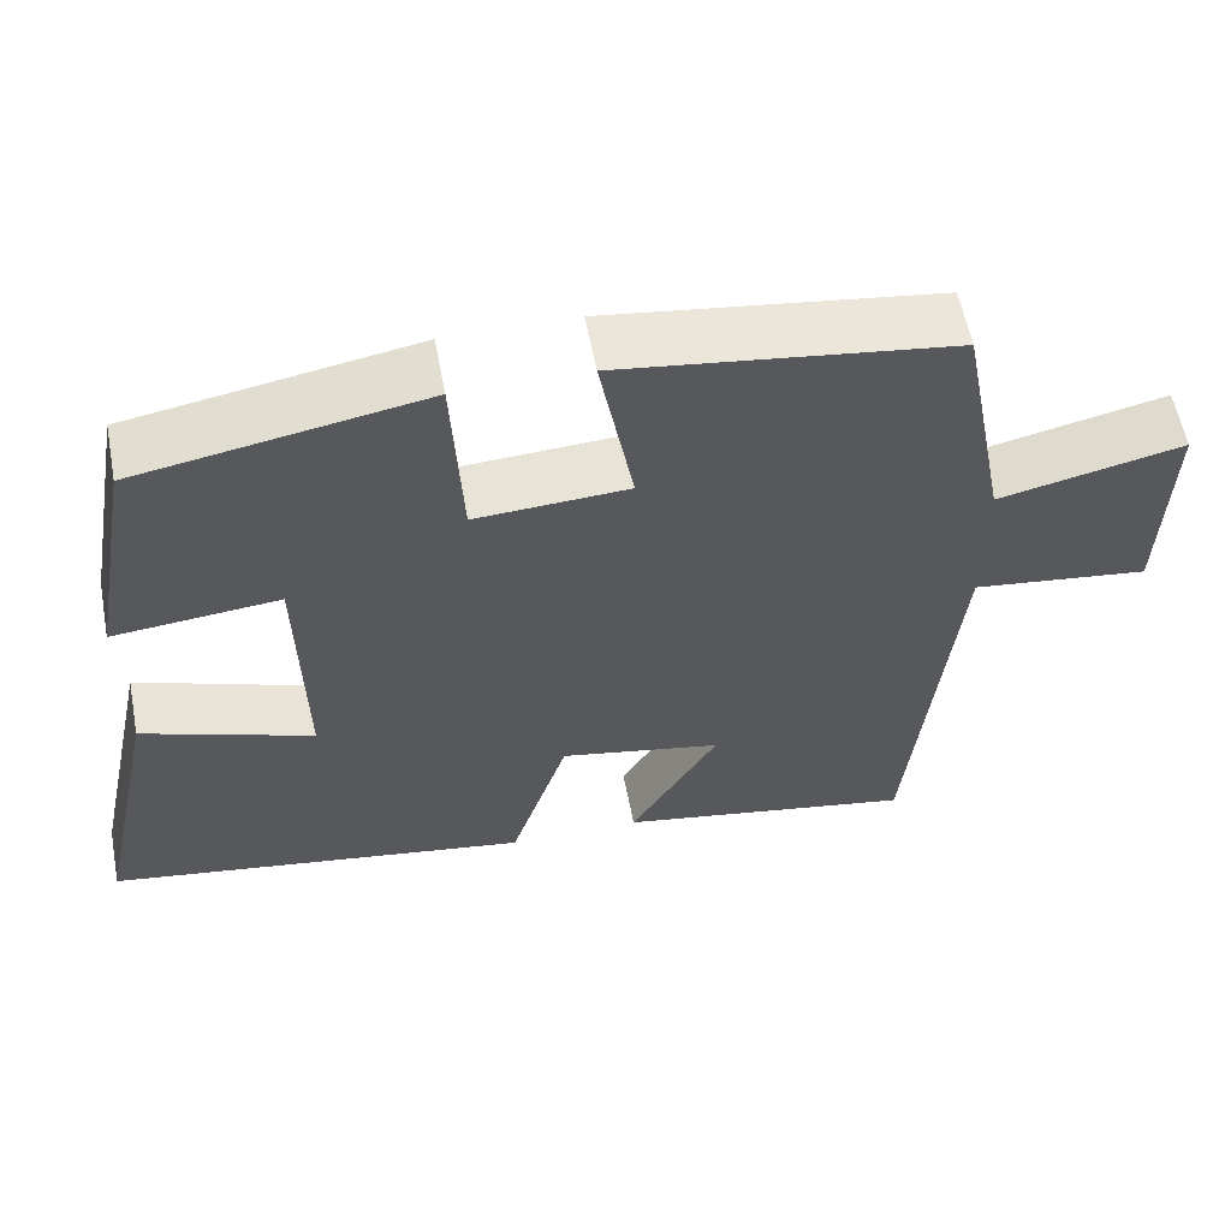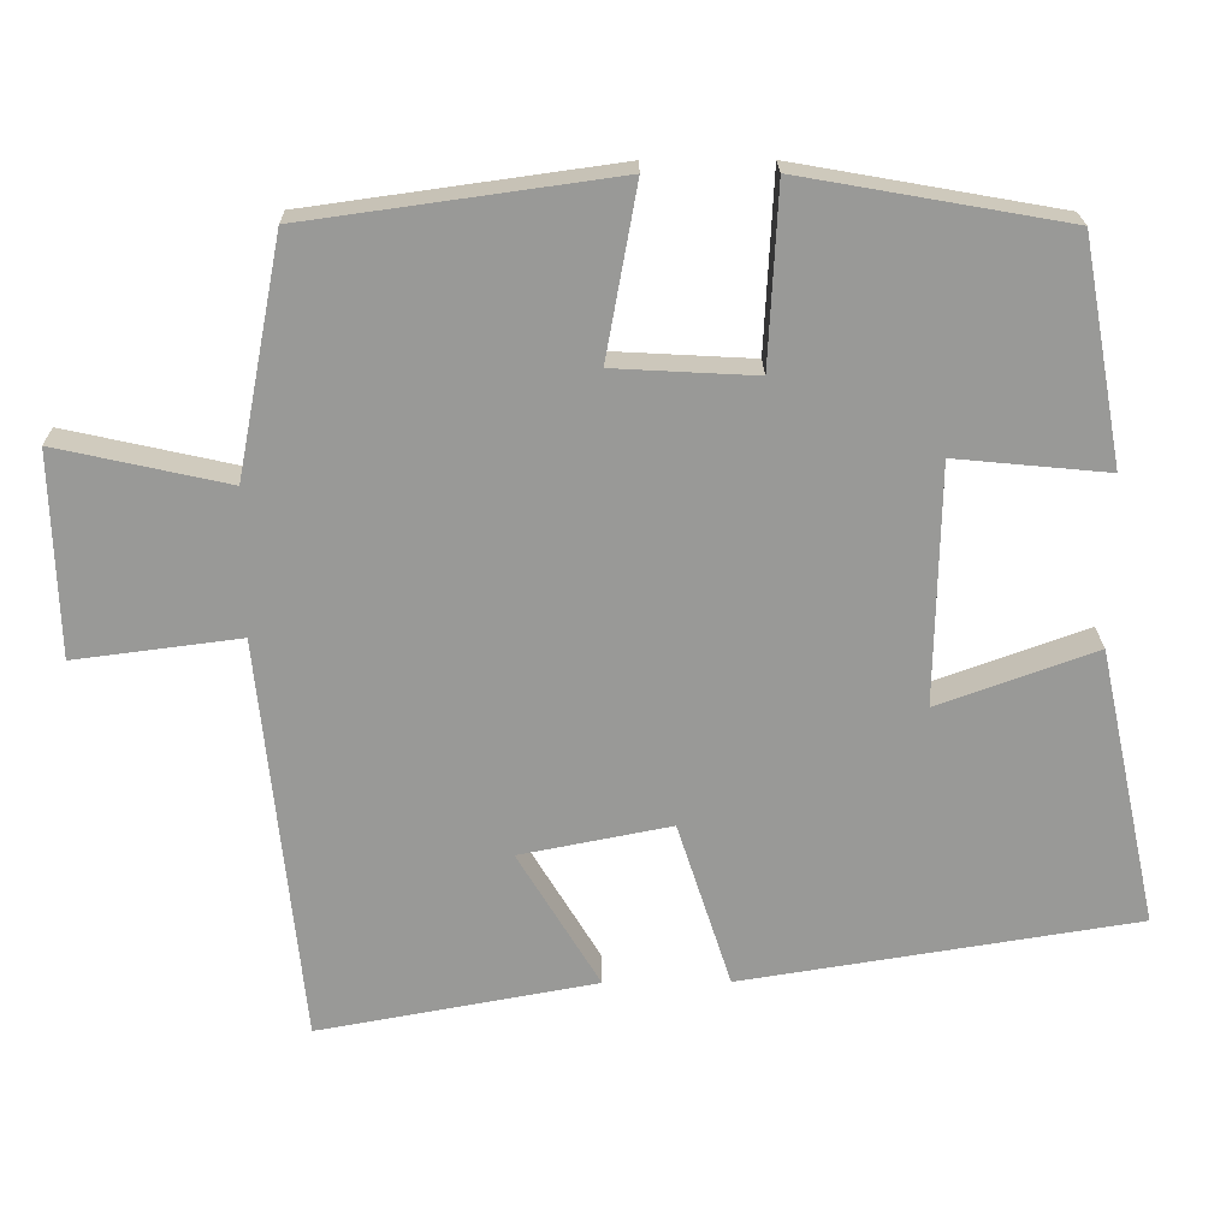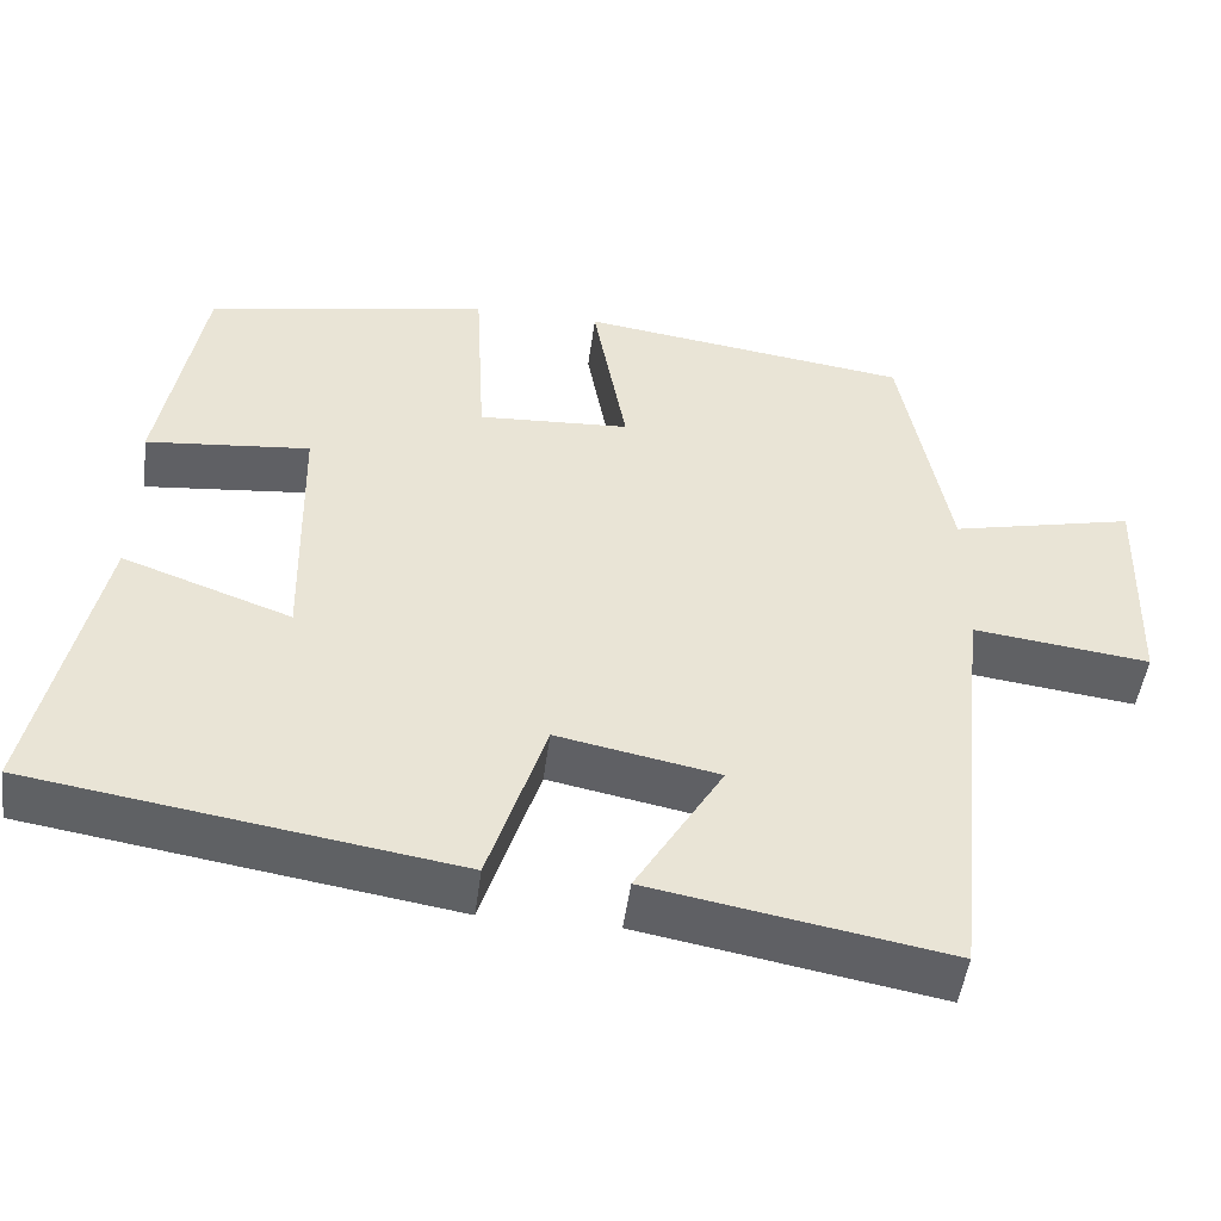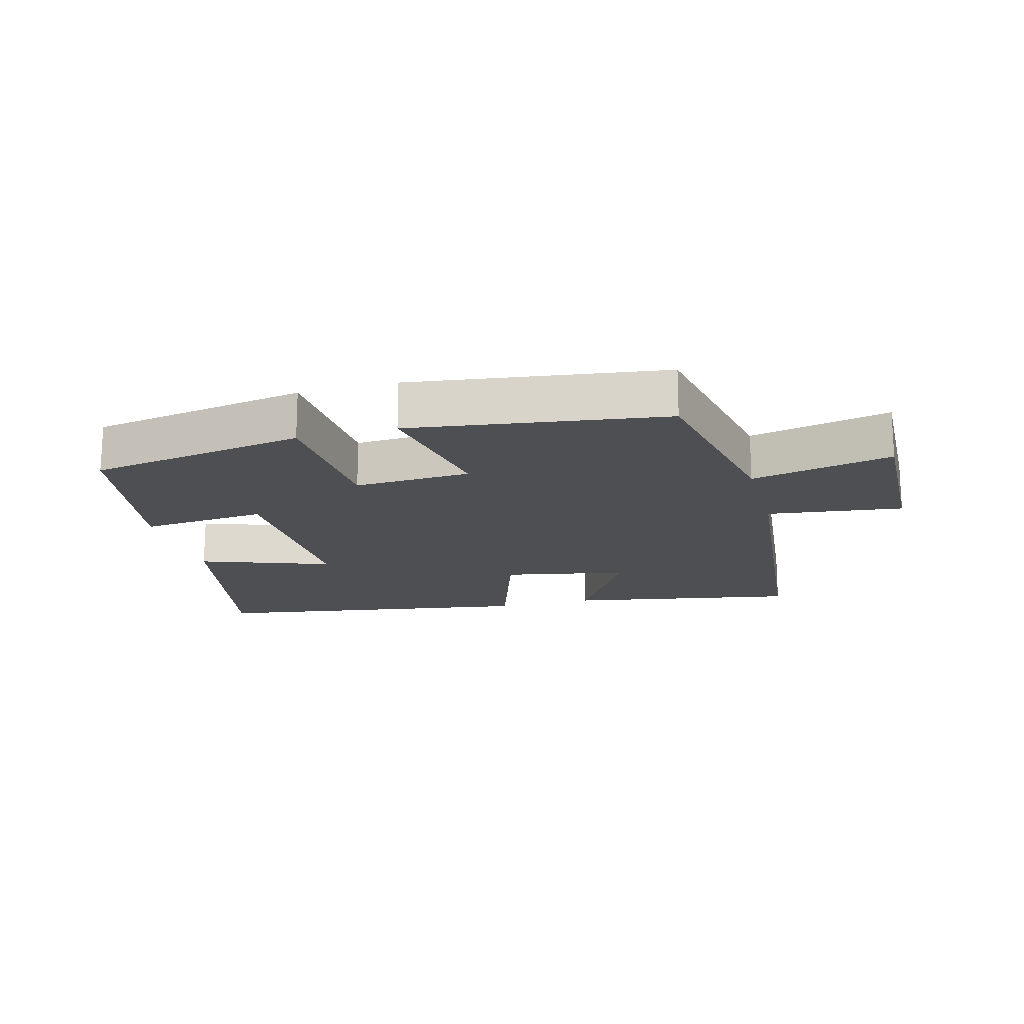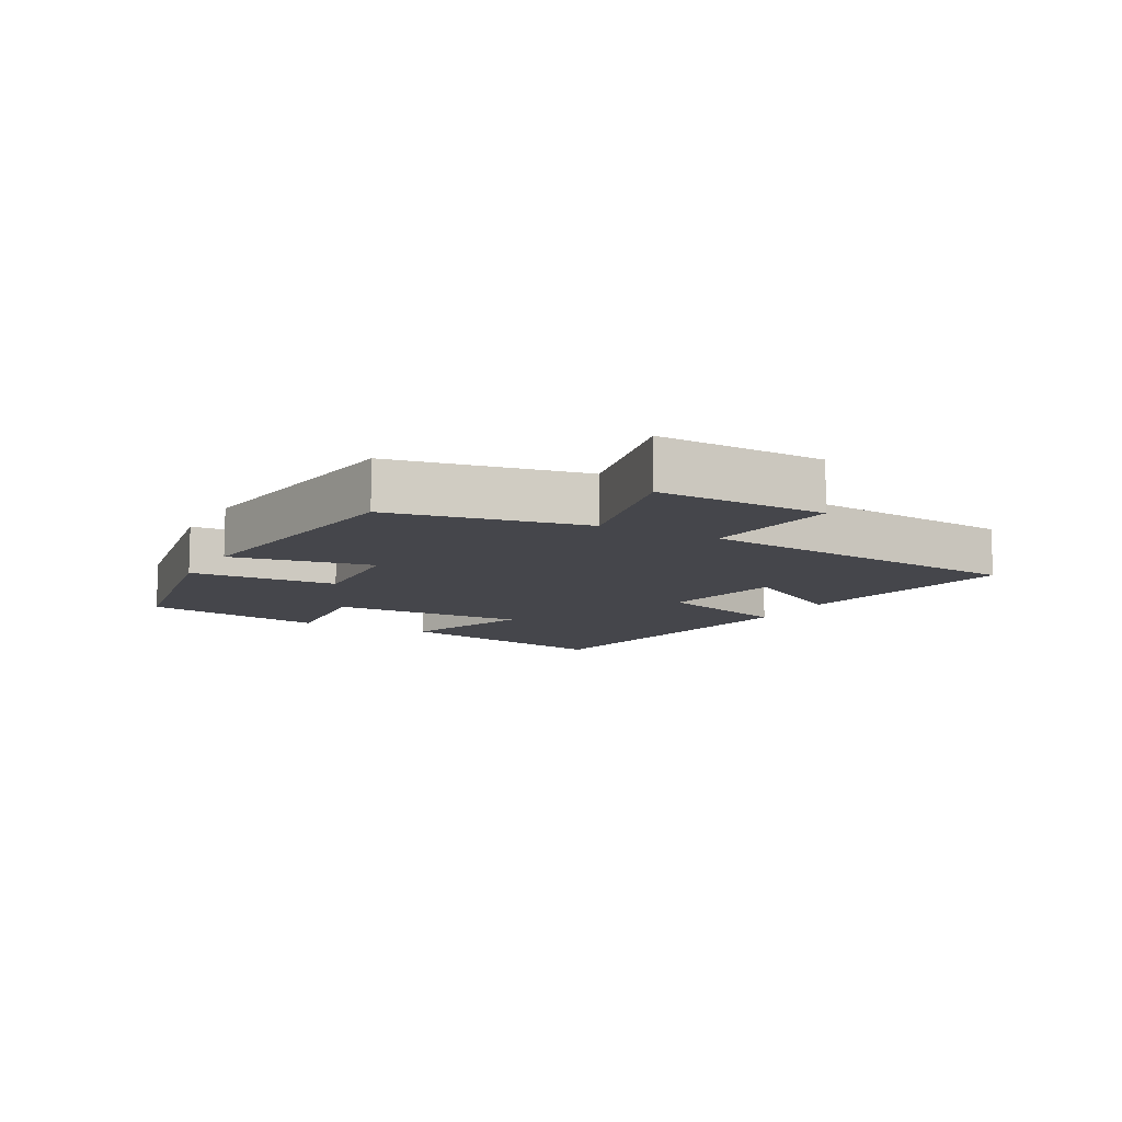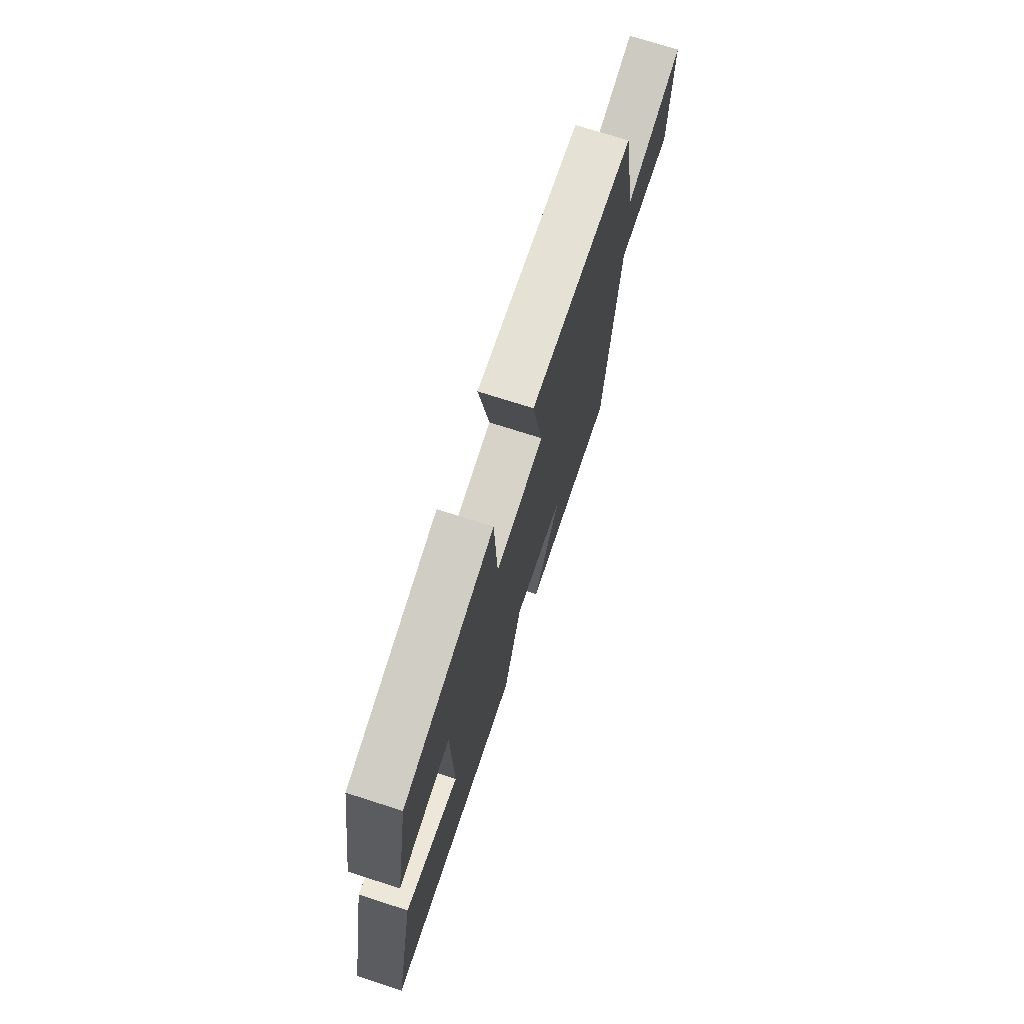
<metadata>
{"format":"obj","ext":"obj","renderer":"f3d","projection":"perspective","resolution":1024,"background":"white","views":[{"elev":58.4,"azim":-10.8,"up":"+Z"},{"elev":21.3,"azim":179.1,"up":"+Z"},{"elev":-48.4,"azim":-7.4,"up":"+Z"},{"elev":-17.5,"azim":15.1,"up":"+Y"},{"elev":-10.1,"azim":61.5,"up":"+Y"},{"elev":72.9,"azim":-72.2,"up":"+Z"}]}
</metadata>
<code>
v -0.448 0.07 0.44
v -0.108 0.07 0.5
v -0.096 0.07 0.27
v 0.086 0.07 0.28
v 0.046 0.07 0.5
v 0.442 0.07 0.445
v 0.5 0.07 0.143
v 0.72 0.07 0.192
v 0.712 0.07 -0.07
v 0.5 0.07 -0.043
v 0.446 0.07 -0.564
v 0.089 0.07 -0.5
v 0.194 0.07 -0.326
v 0 0.07 -0.288
v -0.069 0.07 -0.5
v -0.577 0.07 -0.42
v -0.5 0.07 -0.063
v -0.297 0.07 -0.136
v -0.303 0.07 0.172
v -0.5 0.07 0.153
v -0.448 0 0.44
v -0.108 0 0.5
v -0.096 0 0.27
v 0.086 0 0.28
v 0.046 0 0.5
v 0.442 0 0.445
v 0.5 0 0.143
v 0.72 0 0.192
v 0.712 0 -0.07
v 0.5 0 -0.043
v 0.446 0 -0.564
v 0.089 0 -0.5
v 0.194 0 -0.326
v 0 0 -0.288
v -0.069 0 -0.5
v -0.577 0 -0.42
v -0.5 0 -0.063
v -0.297 0 -0.136
v -0.303 0 0.172
v -0.5 0 0.153
f 19 20 1 2
f 18 19 2 3
f 15 16 17 18
f 14 15 18 3
f 13 14 3 4
f 10 11 12 13
f 10 13 4
f 7 8 9 10
f 6 7 10
f 4 5 6 10
f 22 21 40 39
f 23 22 39 38
f 38 37 36 35
f 23 38 35 34
f 24 23 34 33
f 33 32 31 30
f 24 33 30
f 30 29 28 27
f 30 27 26
f 30 26 25 24
f 1 21 22 2
f 2 22 23 3
f 3 23 24 4
f 4 24 25 5
f 5 25 26 6
f 6 26 27 7
f 7 27 28 8
f 8 28 29 9
f 9 29 30 10
f 10 30 31 11
f 11 31 32 12
f 12 32 33 13
f 13 33 34 14
f 14 34 35 15
f 15 35 36 16
f 16 36 37 17
f 17 37 38 18
f 18 38 39 19
f 19 39 40 20
f 20 40 21 1

</code>
